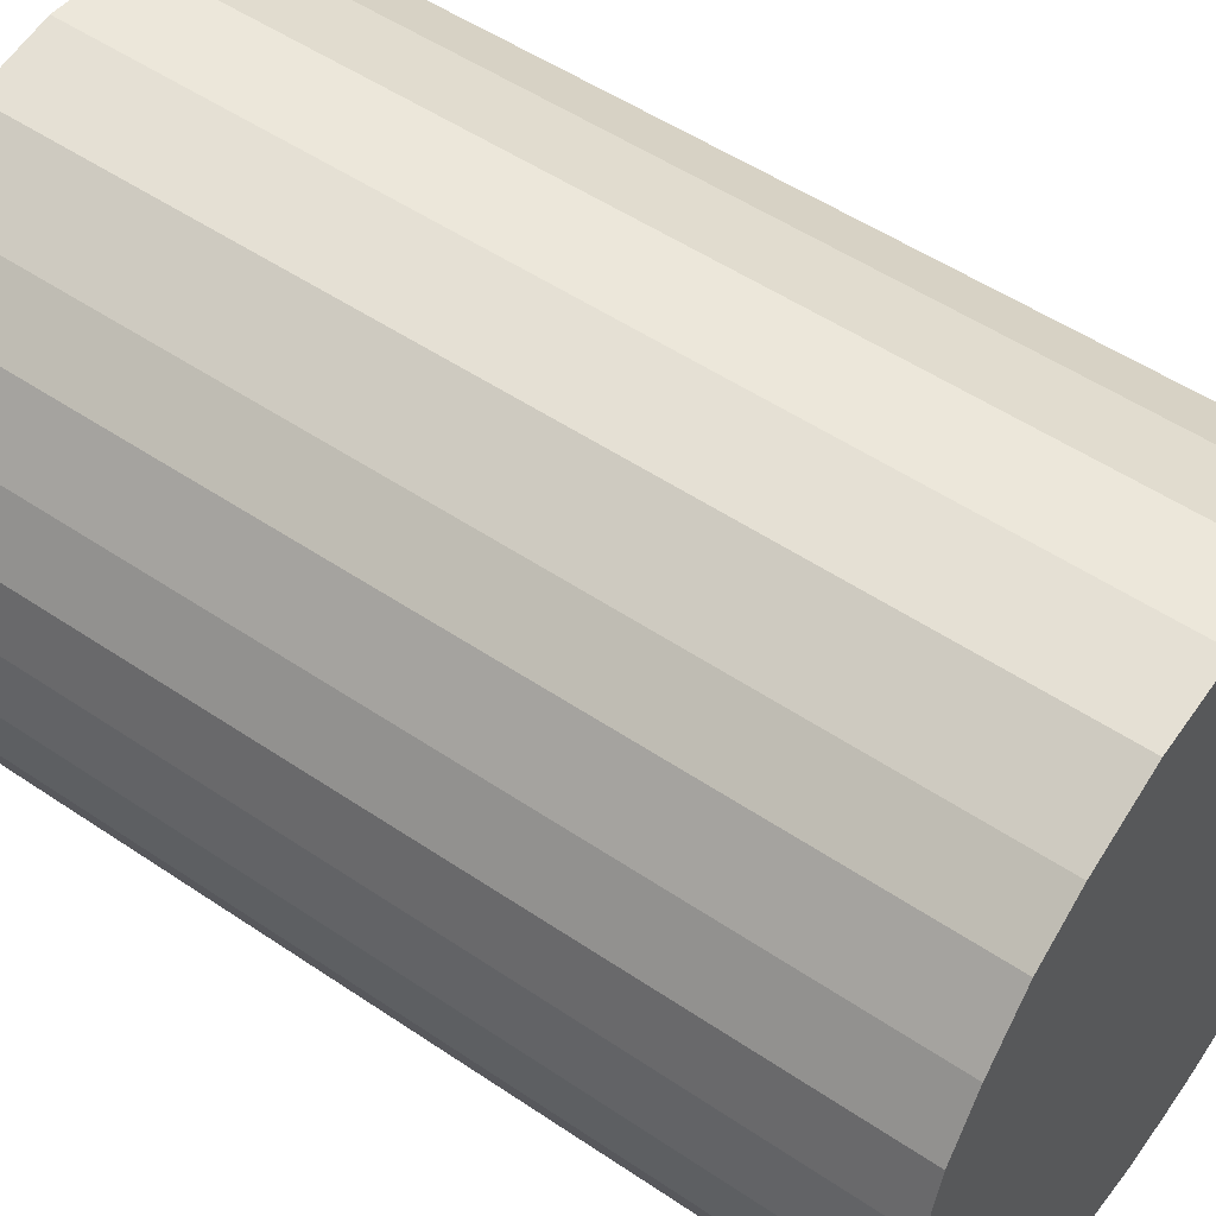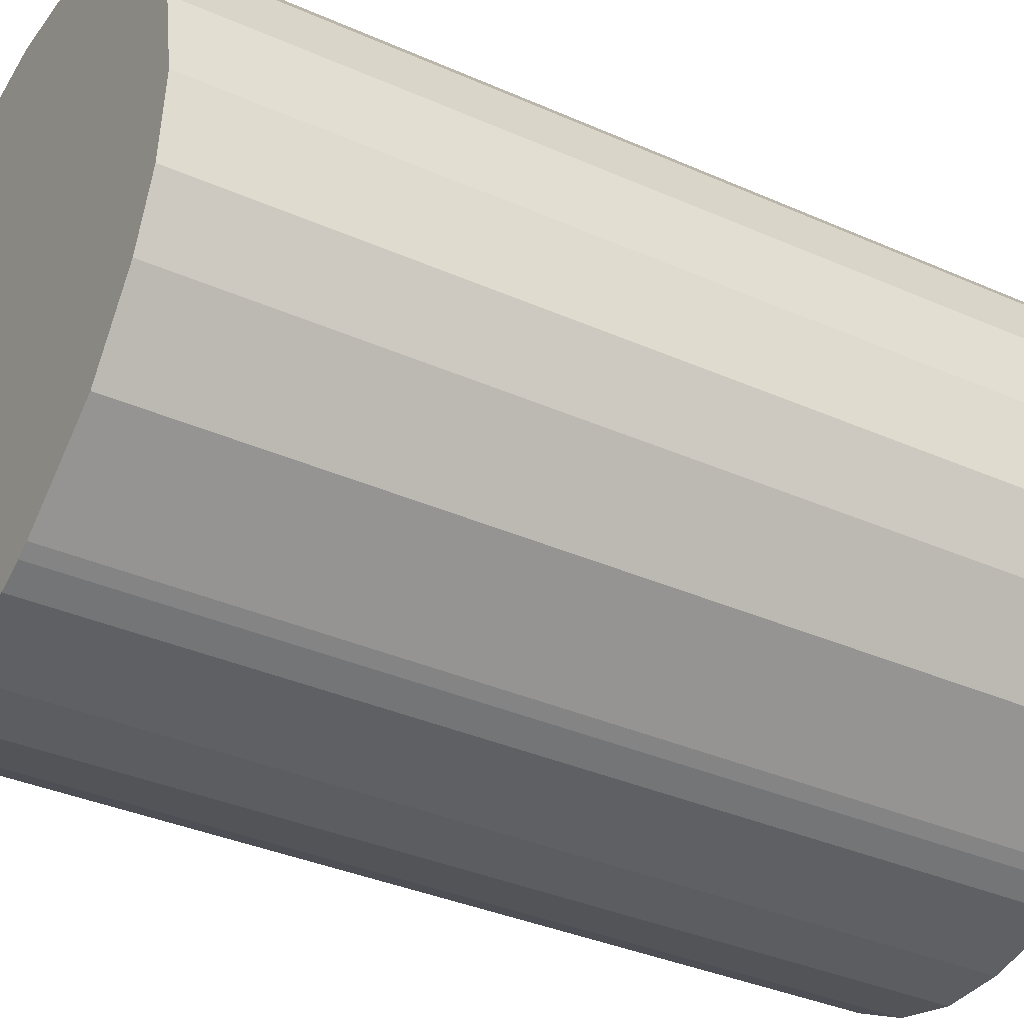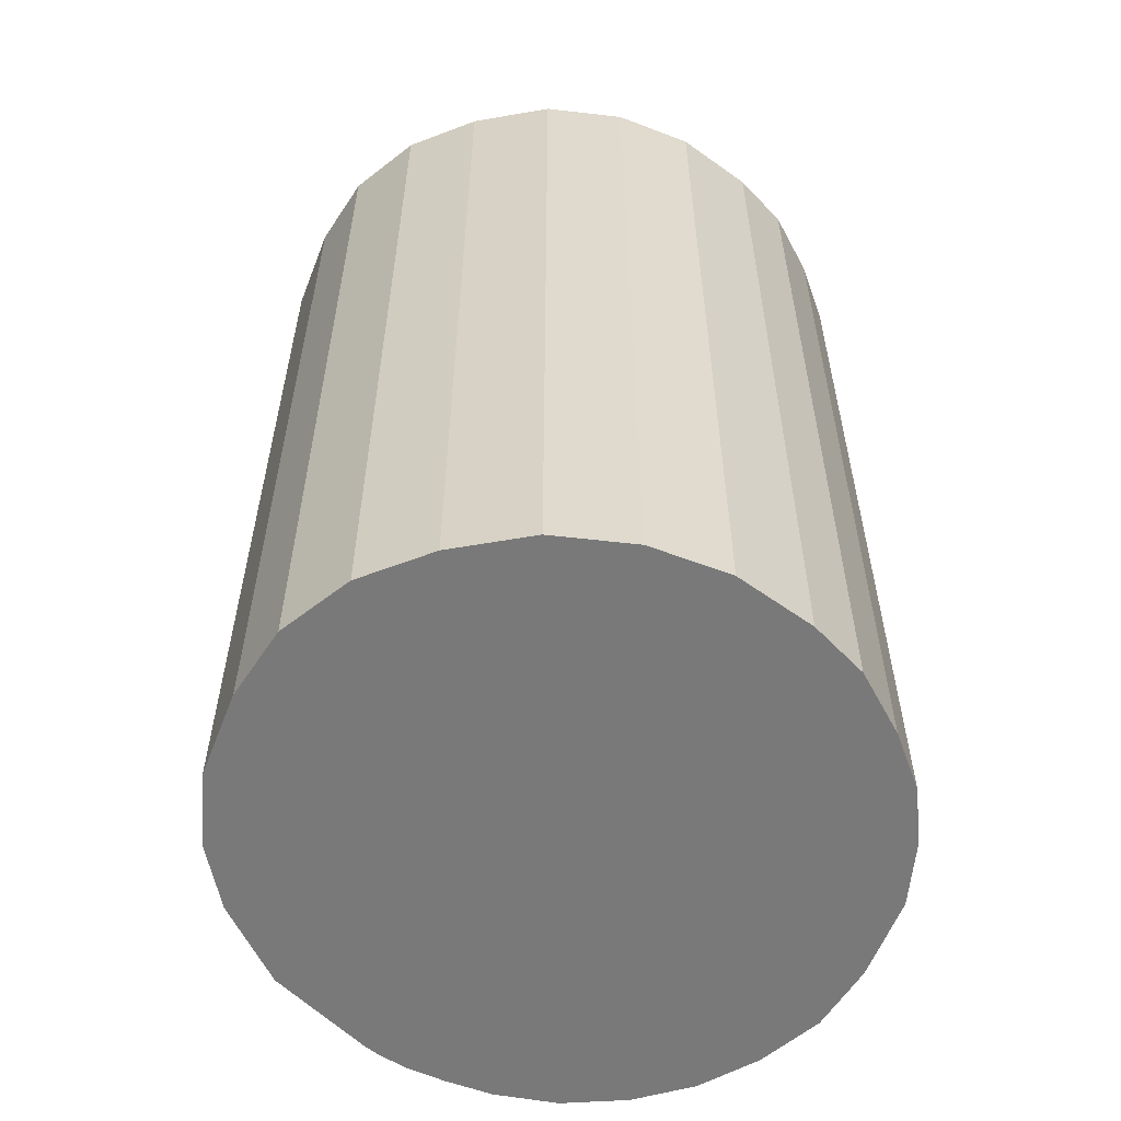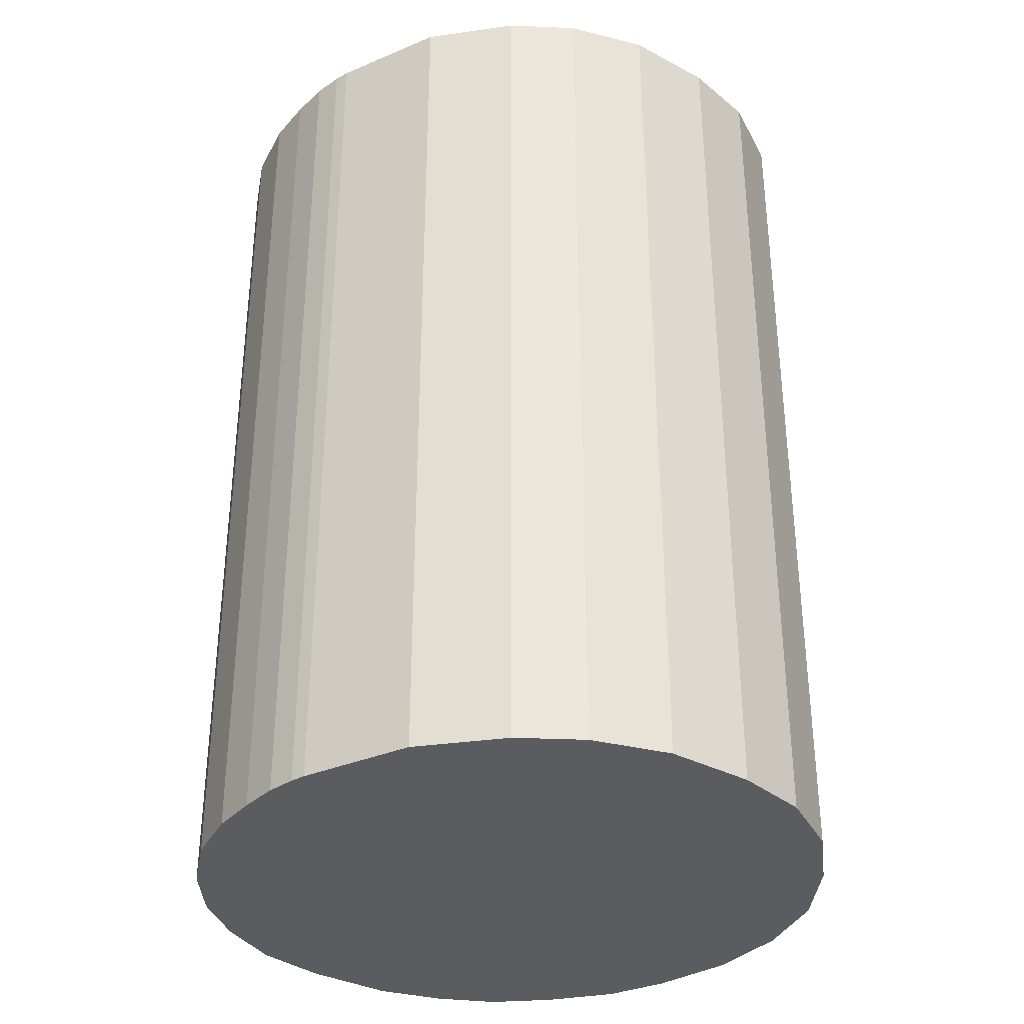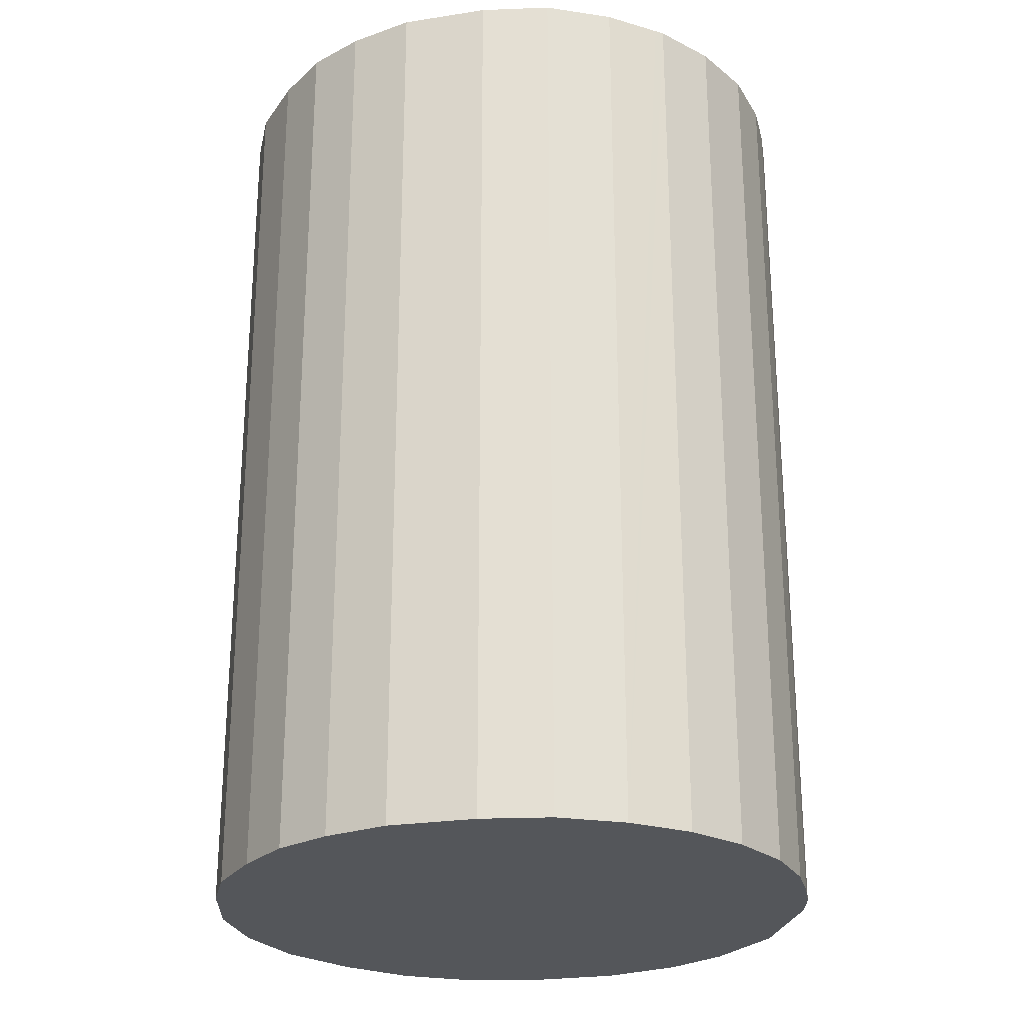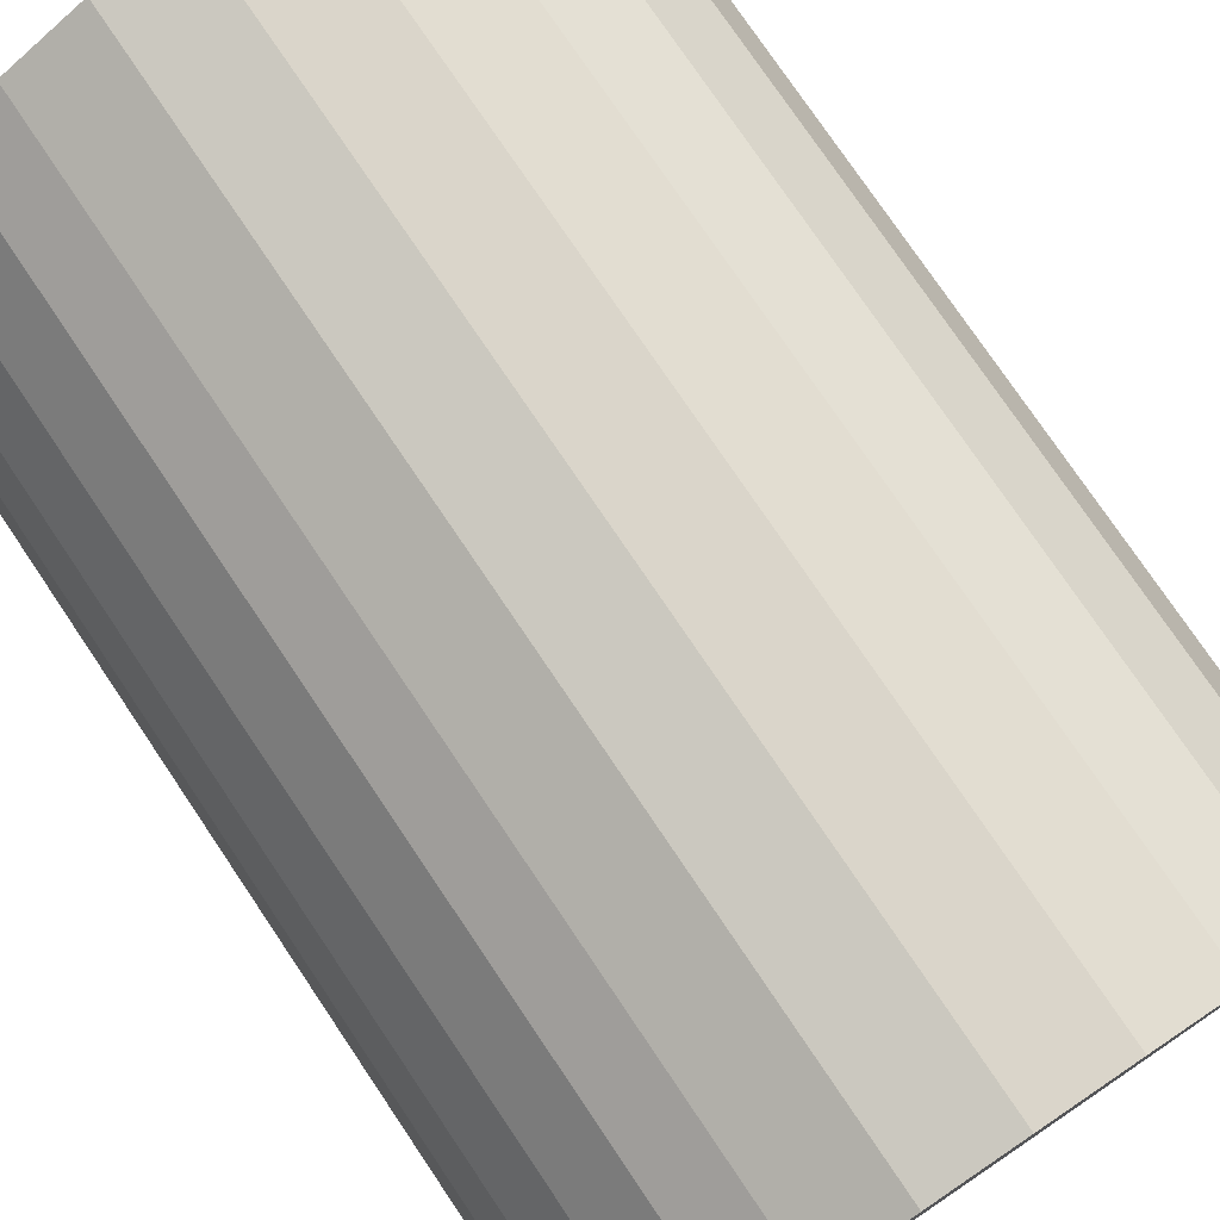
<metadata>
{"format":"obj","ext":"obj","renderer":"f3d","projection":"perspective","resolution":1024,"background":"white","views":[{"elev":51.4,"azim":126.4,"up":"+Z"},{"elev":-35.7,"azim":-120.3,"up":"+Z"},{"elev":-57.8,"azim":-10.5,"up":"+Y"},{"elev":-34.6,"azim":-114.7,"up":"+Y"},{"elev":-25.4,"azim":114.4,"up":"+Y"},{"elev":76.8,"azim":146.0,"up":"+Z"}]}
</metadata>
<code>
v  12.3 20.51 4.007
v  10.71 20.51 5.422
v  11.84 20.51 4.587
v  12.83 20.51 3.343
v  13.55 20.51 2.113
v  9.246 20.51 6.138
v  13.92 20.51 0.798
v  9.036 20.51 6.241
v  7.276 20.51 6.586
v  14.05 20.51 -0.698
v  5.436 20.51 6.468
v  13.7 20.51 -2.611
v  3.67 20.51 5.801
v  13.14 20.51 -4.087
v  2.186 20.51 4.87
v  12.18 20.51 -5.324
v  11.19 20.51 -6.164
v  1.029 20.51 3.52
v  11.04 20.51 -6.295
v  9.737 20.51 -6.946
v  0.37 20.51 1.945
v  8.29 20.51 -7.313
v  0 20.51 1.256e-15
v  8.149 20.51 -7.313
v  6.865 20.51 -7.313
v  0.193 20.51 -1.8
v  5.806 20.51 -7.114
v  4.949 20.51 -6.885
v  0.766 20.51 -3.26
v  4.352 20.51 -6.629
v  4.058 20.51 -6.465
v  1.985 20.51 -4.977
v  6.865 4.478e-16 -7.313
v  5.806 4.356e-16 -7.114
v  4.949 4.216e-16 -6.885
v  8.149 4.478e-16 -7.313
v  8.29 4.478e-16 -7.313
v  9.737 4.253e-16 -6.946
v  4.352 4.059e-16 -6.629
v  4.058 3.959e-16 -6.465
v  1.985 3.048e-16 -4.977
v  0.766 1.996e-16 -3.26
v  0.193 1.102e-16 -1.8
v  0 0 0
v  0.37 -1.191e-16 1.945
v  1.029 -2.155e-16 3.52
v  2.186 -2.982e-16 4.87
v  3.67 -3.552e-16 5.801
v  5.436 -3.961e-16 6.468
v  7.276 -4.033e-16 6.586
v  9.036 -3.822e-16 6.241
v  10.71 -3.32e-16 5.422
v  9.246 -3.758e-16 6.138
v  11.84 -2.809e-16 4.587
v  12.83 -2.047e-16 3.343
v  12.3 -2.454e-16 4.007
v  13.55 -1.294e-16 2.113
v  13.92 -4.886e-17 0.798
v  14.05 4.274e-17 -0.698
v  13.7 1.599e-16 -2.611
v  13.14 2.503e-16 -4.087
v  12.18 3.26e-16 -5.324
v  11.04 3.855e-16 -6.295
v  11.19 3.774e-16 -6.164
g defaultobject
f 1 2 3
f 2 1 4
f 2 4 5
f 2 5 6
f 6 5 7
f 6 7 8
f 8 7 9
f 9 7 10
f 9 10 11
f 11 10 12
f 11 12 13
f 13 12 14
f 13 14 15
f 15 14 16
f 15 16 17
f 15 17 18
f 18 17 19
f 18 19 20
f 18 20 21
f 21 20 22
f 21 22 23
f 23 22 24
f 23 24 25
f 23 25 26
f 26 25 27
f 26 27 28
f 26 28 29
f 29 28 30
f 29 30 31
f 29 31 32
f 33 27 25
f 27 33 34
f 34 28 27
f 28 34 35
f 24 33 25
f 33 24 22
f 33 22 36
f 36 22 37
f 38 22 20
f 22 38 37
f 35 30 28
f 30 35 39
f 39 31 30
f 31 39 40
f 40 32 31
f 32 40 41
f 41 29 32
f 29 41 42
f 42 26 29
f 26 42 43
f 43 23 26
f 23 43 44
f 44 21 23
f 21 44 45
f 45 18 21
f 18 45 46
f 46 15 18
f 15 46 47
f 47 13 15
f 13 47 48
f 48 11 13
f 11 48 49
f 49 9 11
f 9 49 50
f 50 8 9
f 8 50 51
f 51 6 8
f 6 51 2
f 2 51 52
f 52 51 53
f 52 3 2
f 3 52 54
f 54 1 3
f 1 54 4
f 4 54 55
f 55 54 56
f 55 5 4
f 5 55 57
f 57 7 5
f 7 57 58
f 58 10 7
f 10 58 59
f 59 12 10
f 12 59 60
f 60 14 12
f 14 60 61
f 61 16 14
f 16 61 62
f 62 17 16
f 17 62 19
f 19 62 63
f 63 62 64
f 63 20 19
f 20 63 38
f 38 36 37
f 36 38 33
f 33 38 63
f 33 63 34
f 34 63 64
f 34 64 35
f 35 64 62
f 35 62 39
f 39 62 40
f 40 62 61
f 40 61 41
f 41 61 60
f 41 60 42
f 42 60 59
f 42 59 43
f 43 59 58
f 43 58 44
f 44 58 57
f 44 57 55
f 44 55 45
f 45 55 56
f 45 56 46
f 46 56 54
f 46 54 52
f 46 52 47
f 47 52 53
f 47 53 48
f 48 53 51
f 48 51 50
f 48 50 49

</code>
